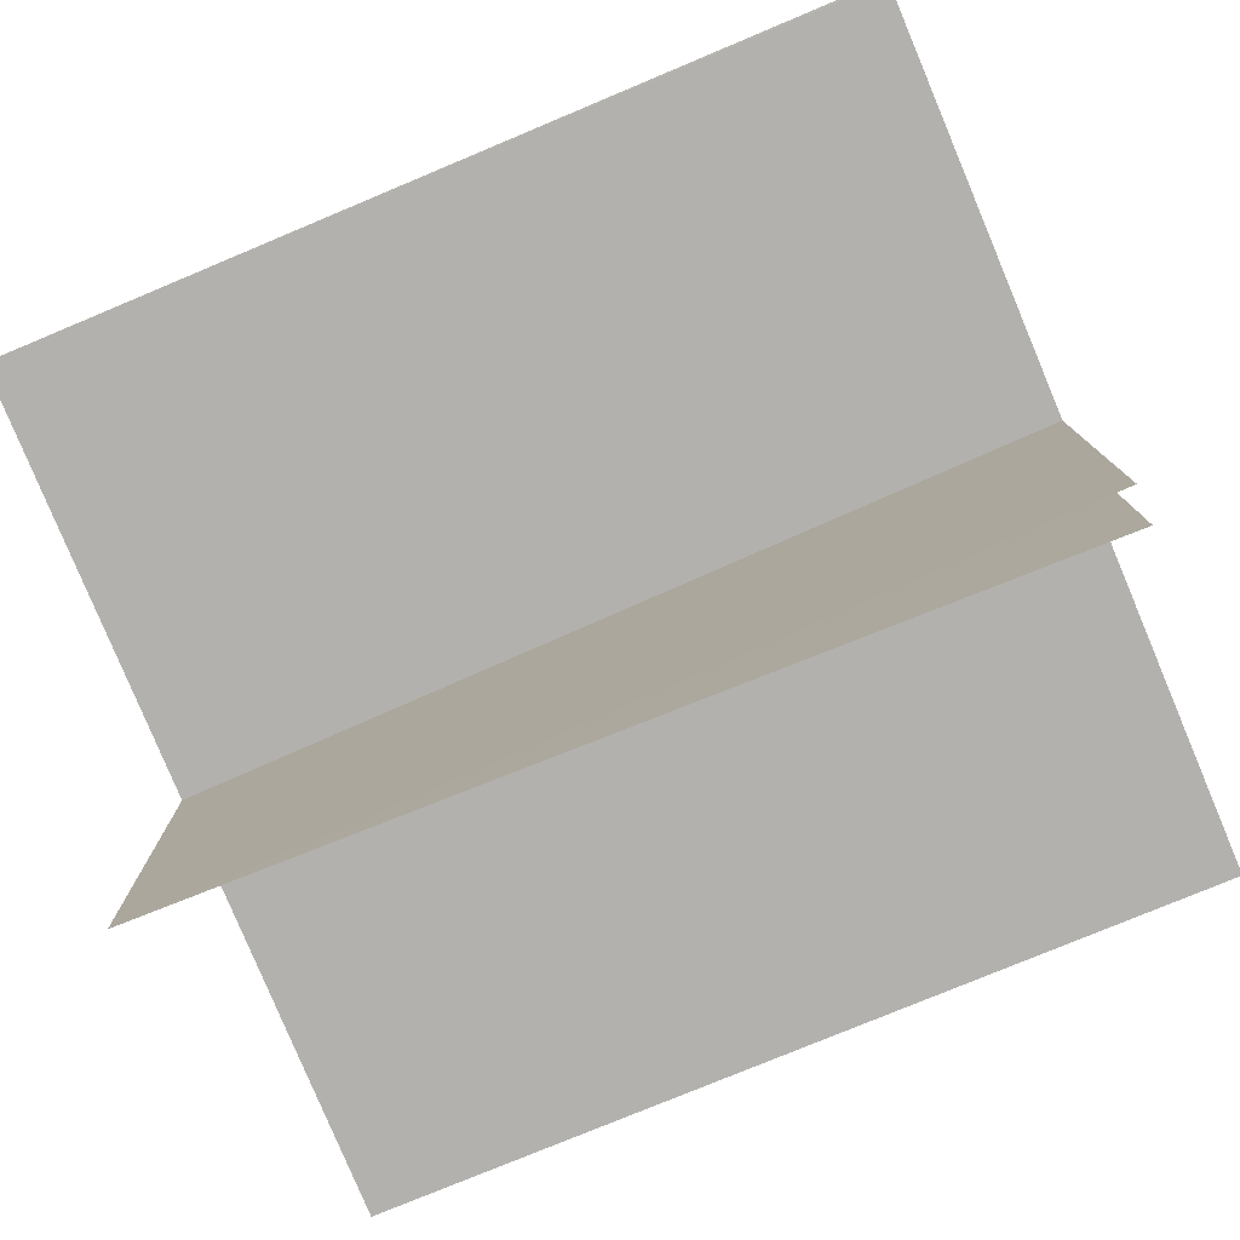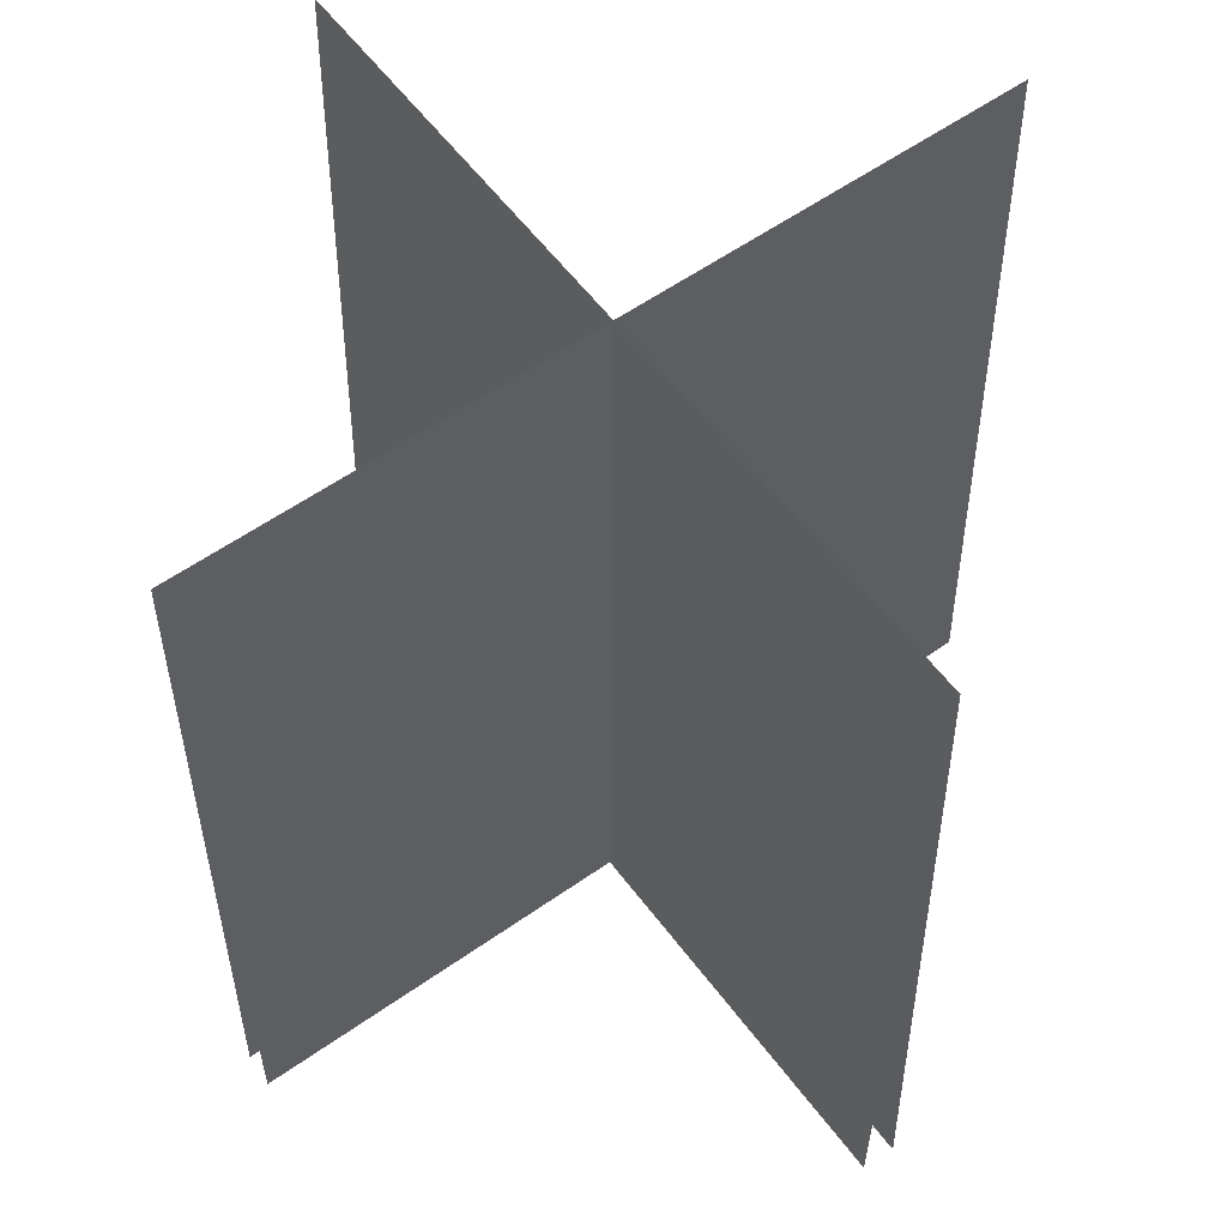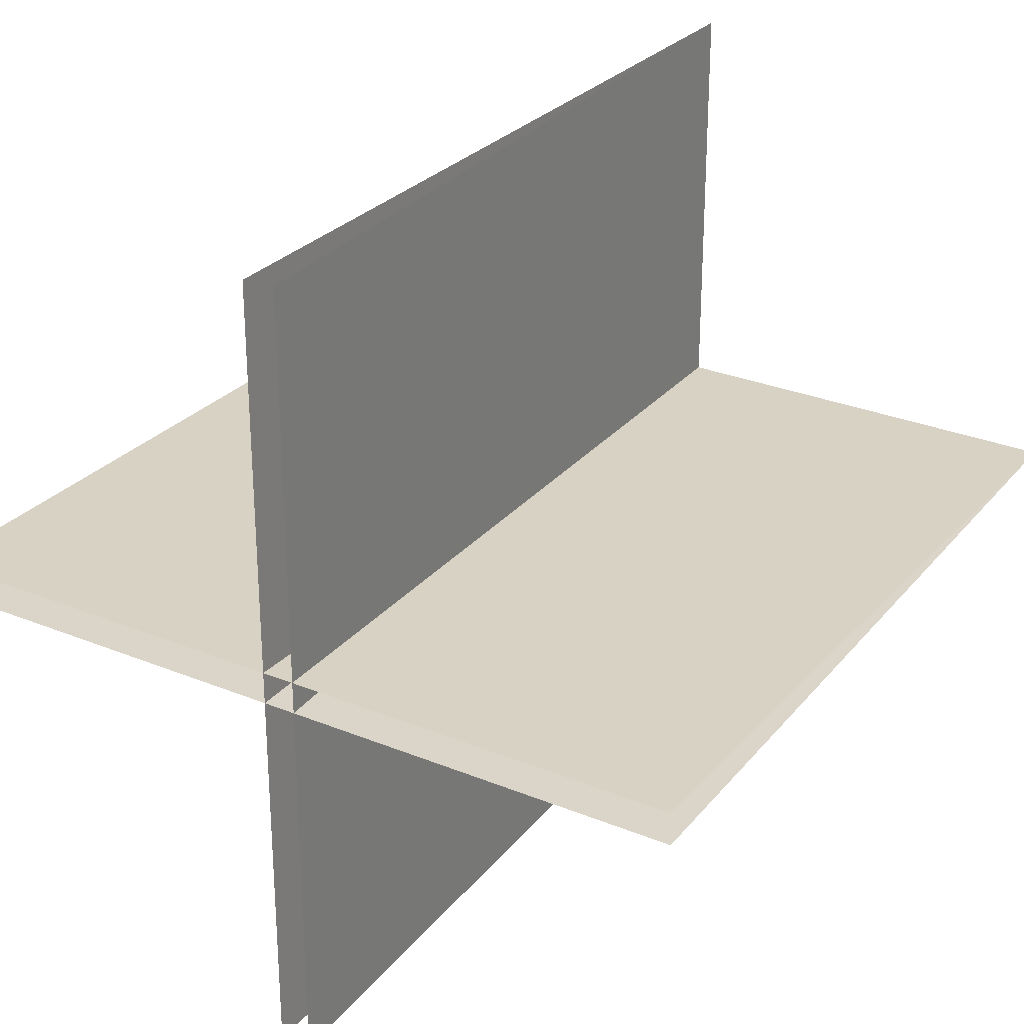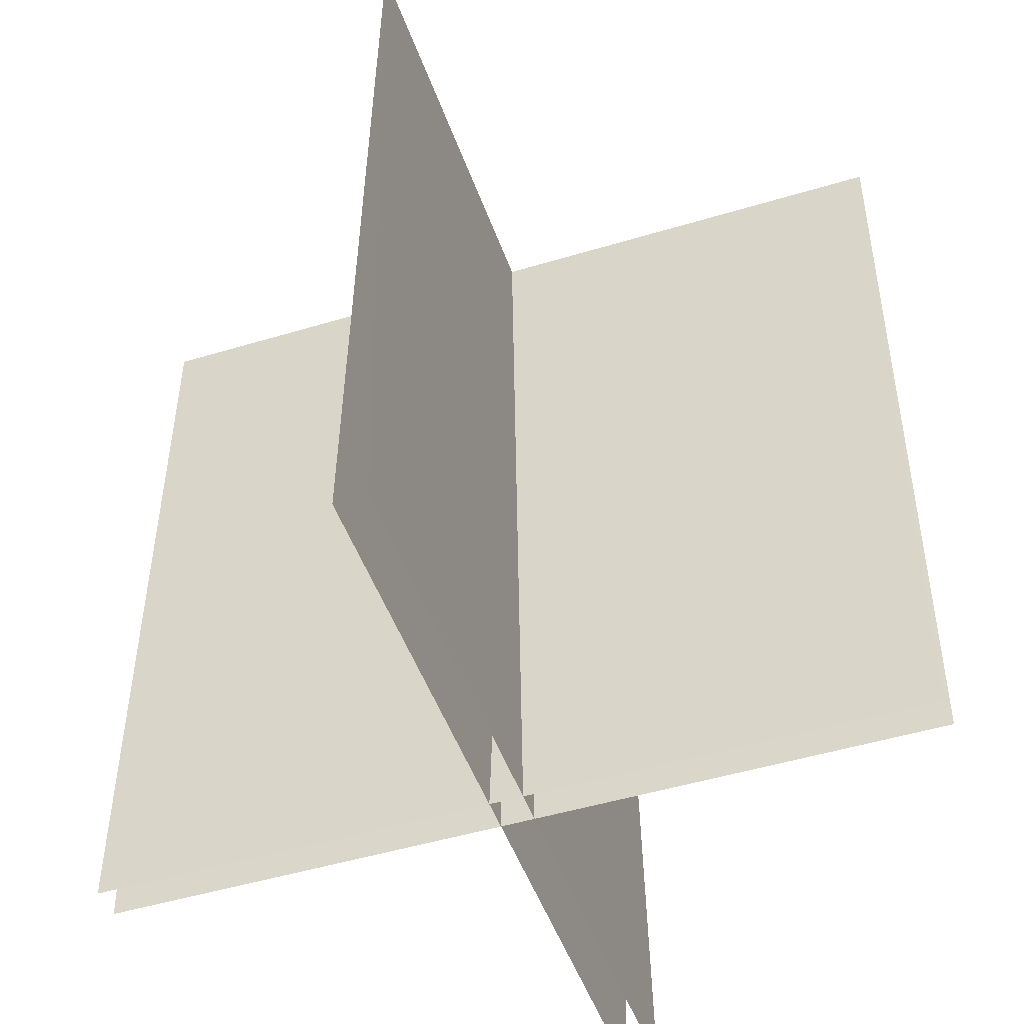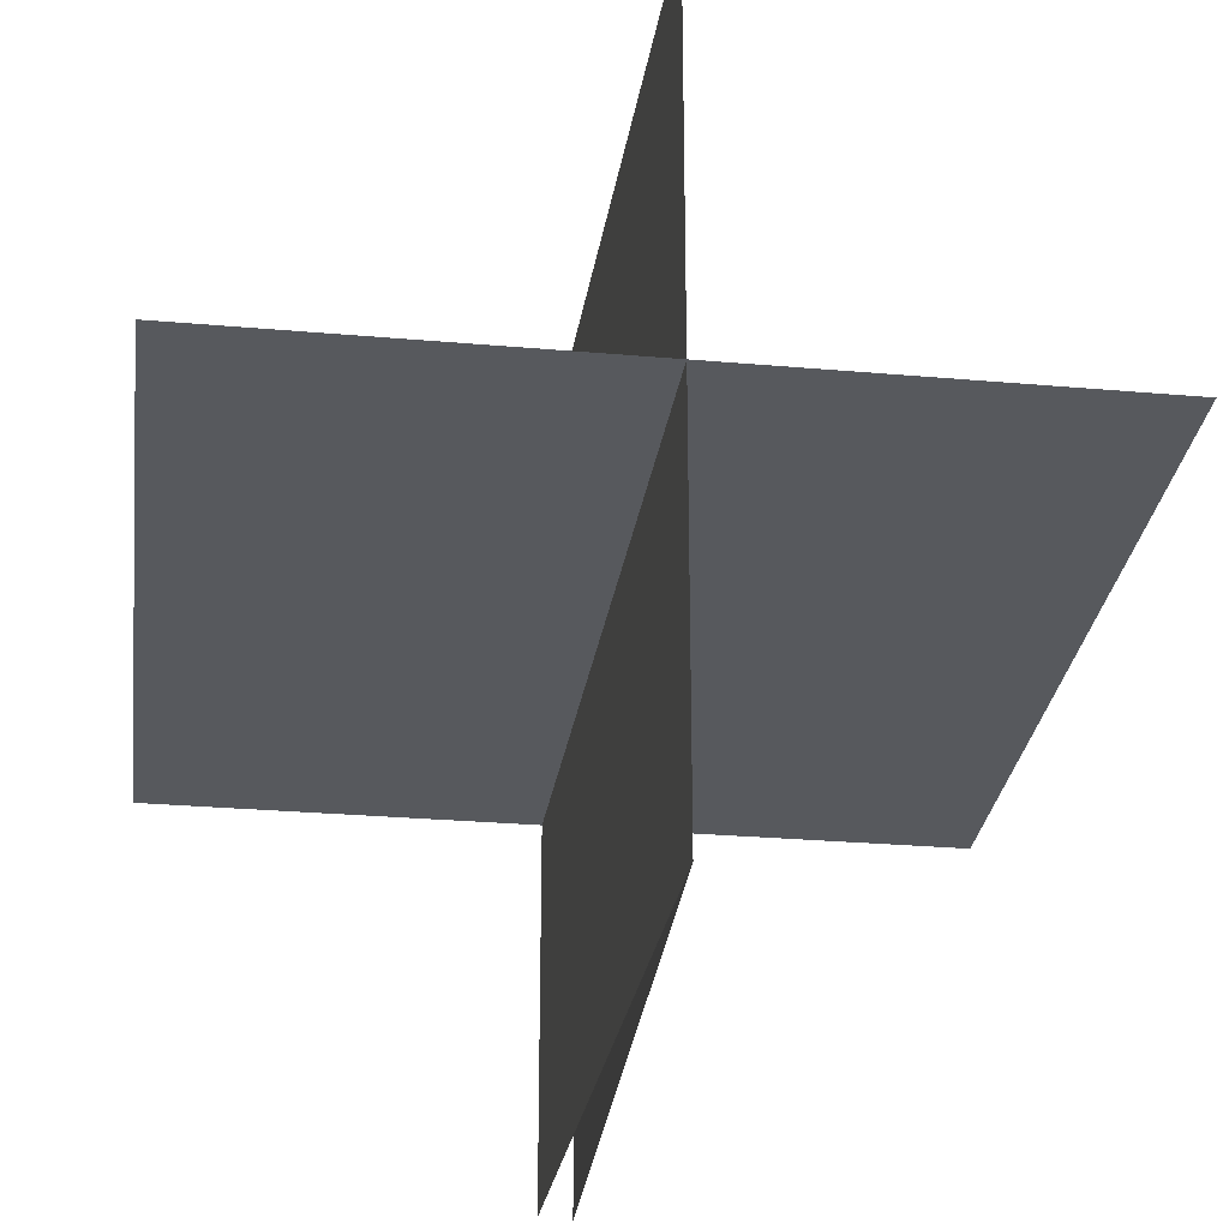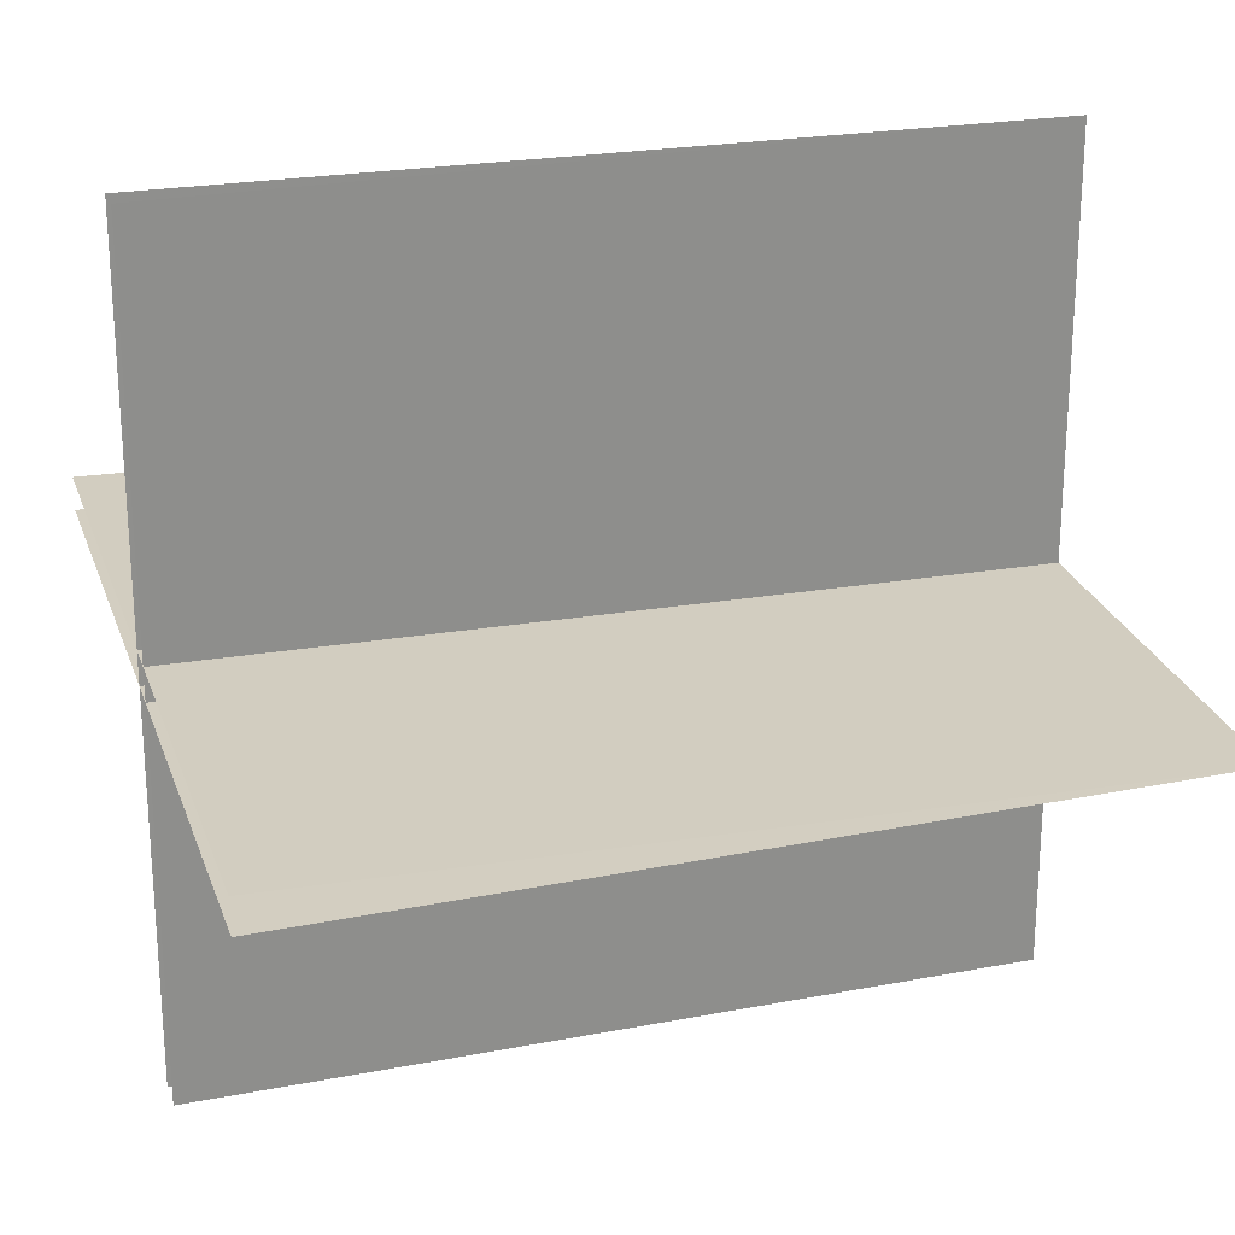
<metadata>
{"format":"obj","ext":"obj","renderer":"f3d","projection":"perspective","resolution":1024,"background":"white","views":[{"elev":-79.8,"azim":-67.3,"up":"+Z"},{"elev":57.3,"azim":53.7,"up":"+Y"},{"elev":28.5,"azim":31.6,"up":"+Z"},{"elev":-47.7,"azim":-161.1,"up":"+Y"},{"elev":-28.1,"azim":172.4,"up":"+Z"},{"elev":24.8,"azim":73.5,"up":"+Z"}]}
</metadata>
<code>
o grass6
v -0.25 0 0.01
v 0.25 0 0.01
v -0.2495 0.5 0
v 0.2505 0.5 0
v -0.249 0 -0.01
v 0.251 0 -0.01
v 0.0105 0 0.2505
v 0.0105 0 -0.2495
v 0.0005 0.5 0.25
v 0.0005 0.5 -0.25
v -0.0095 0 0.2495
v -0.0095 0 -0.2505
f 2 3 1
f 5 4 6
f 8 9 7
f 11 10 12
f 2 4 3
f 5 3 4
f 8 10 9
f 11 9 10

</code>
